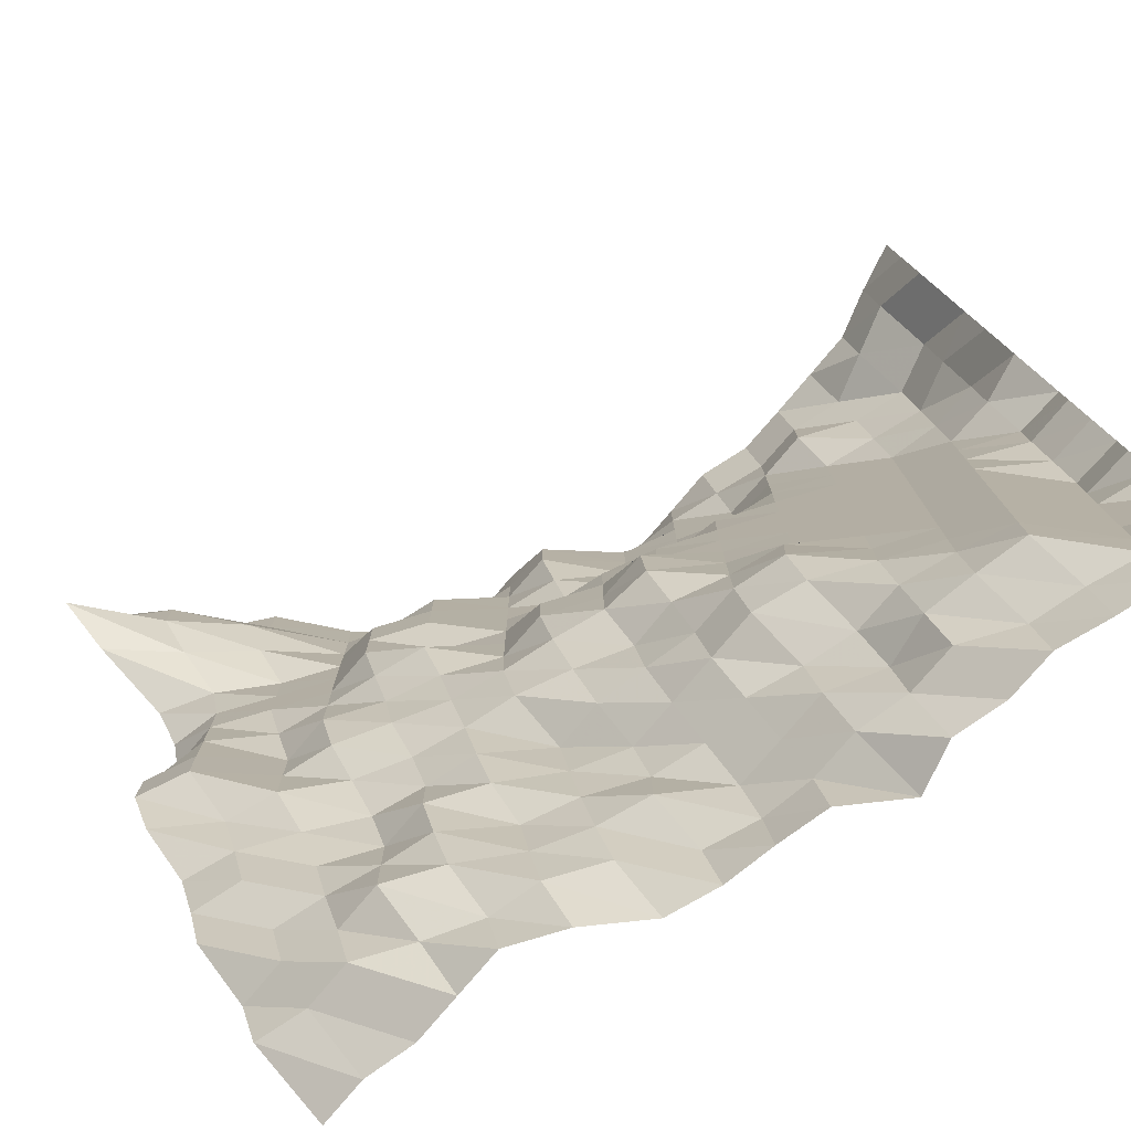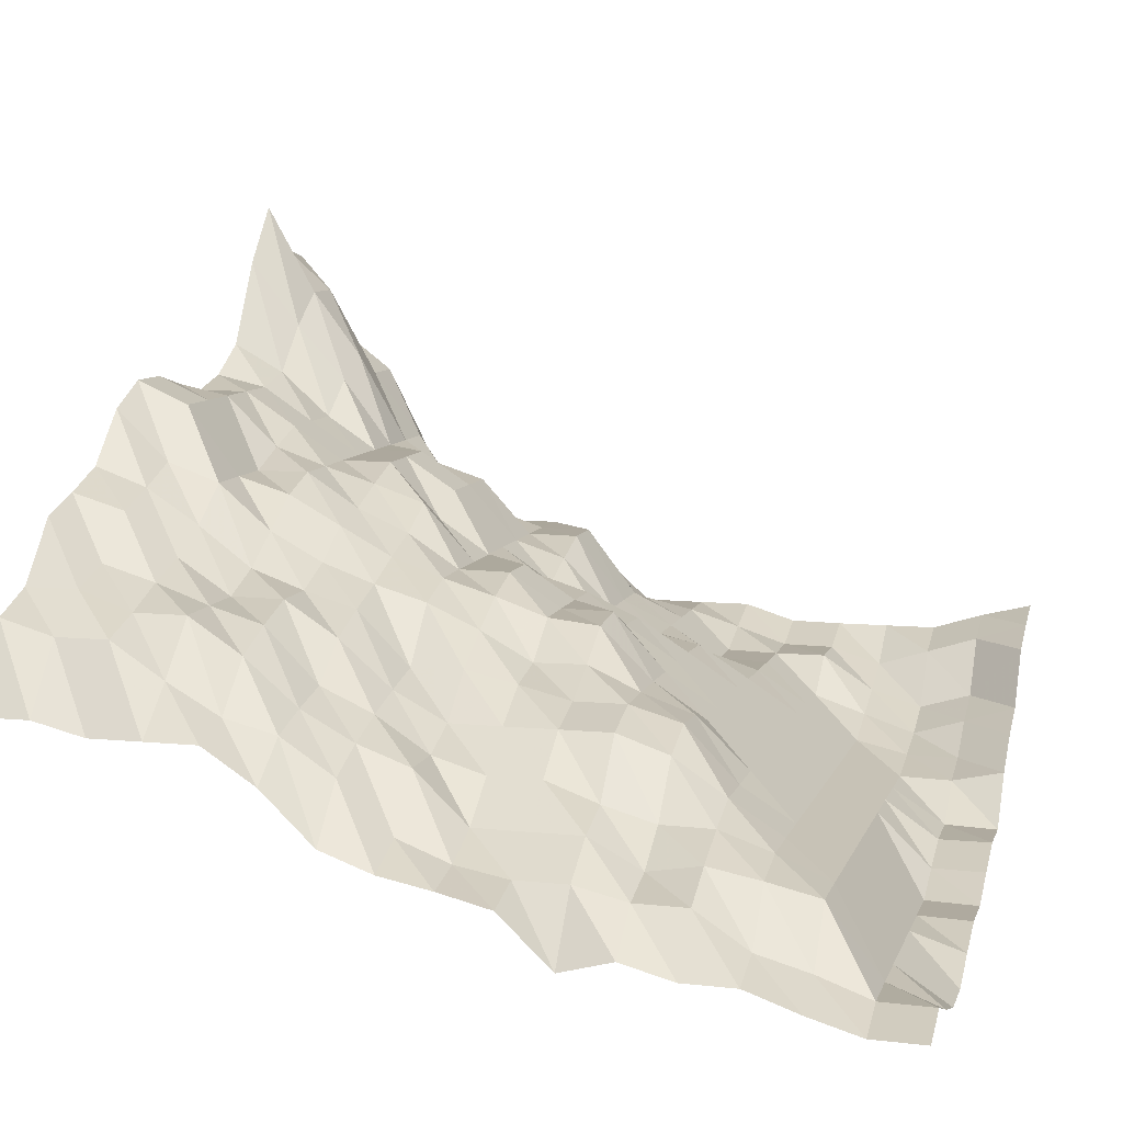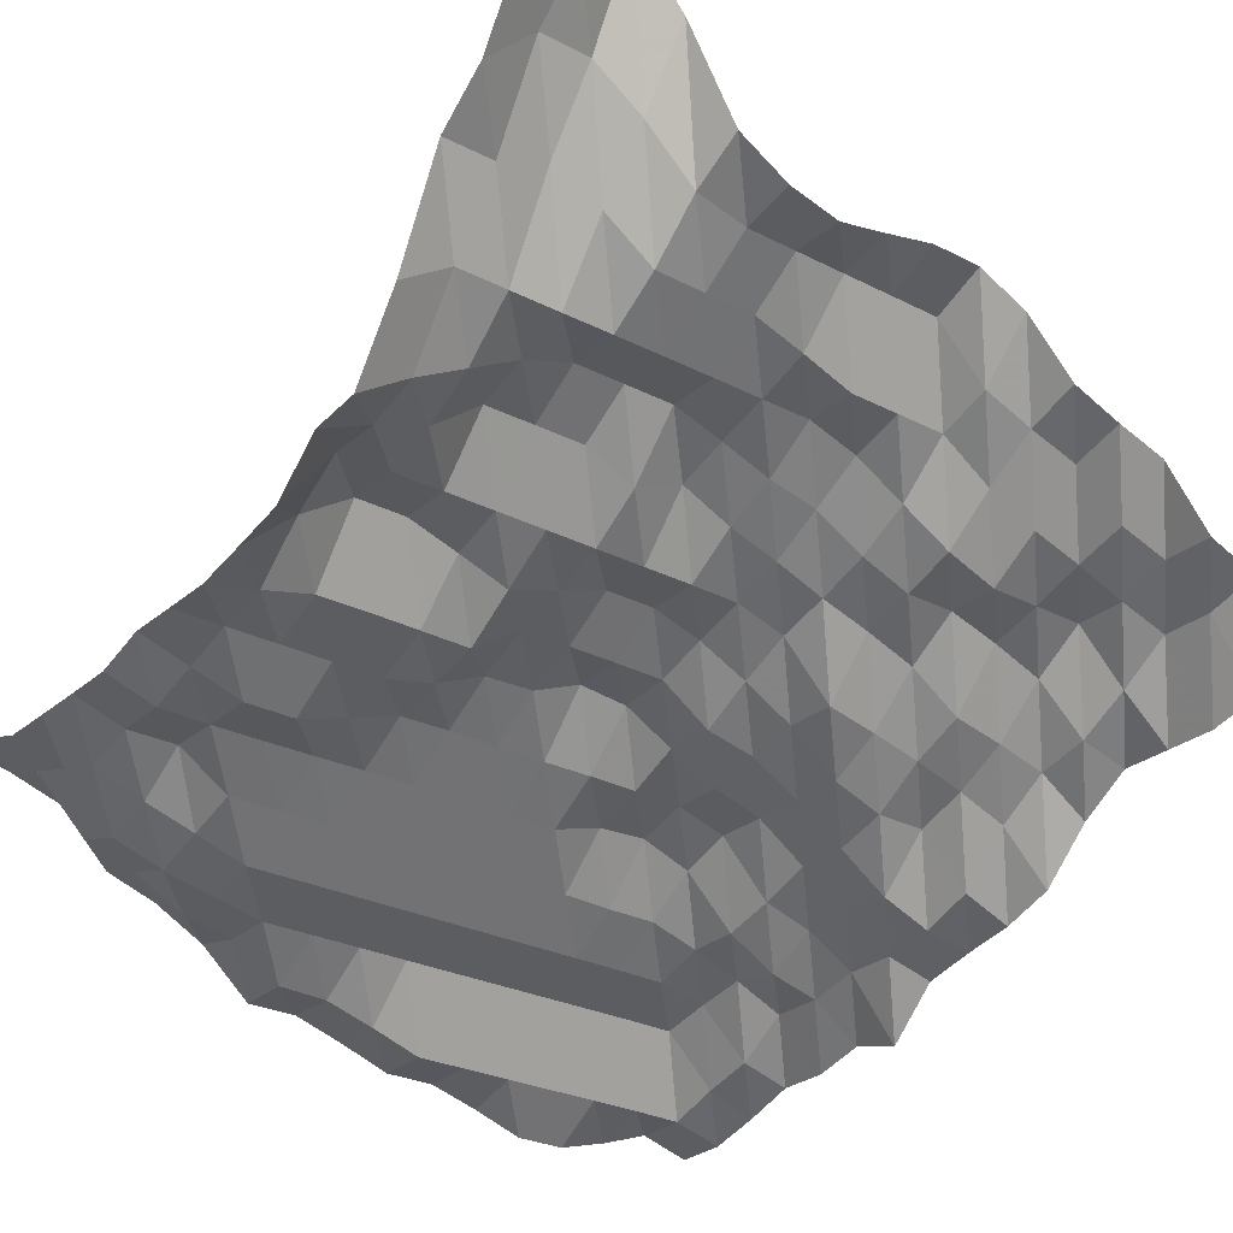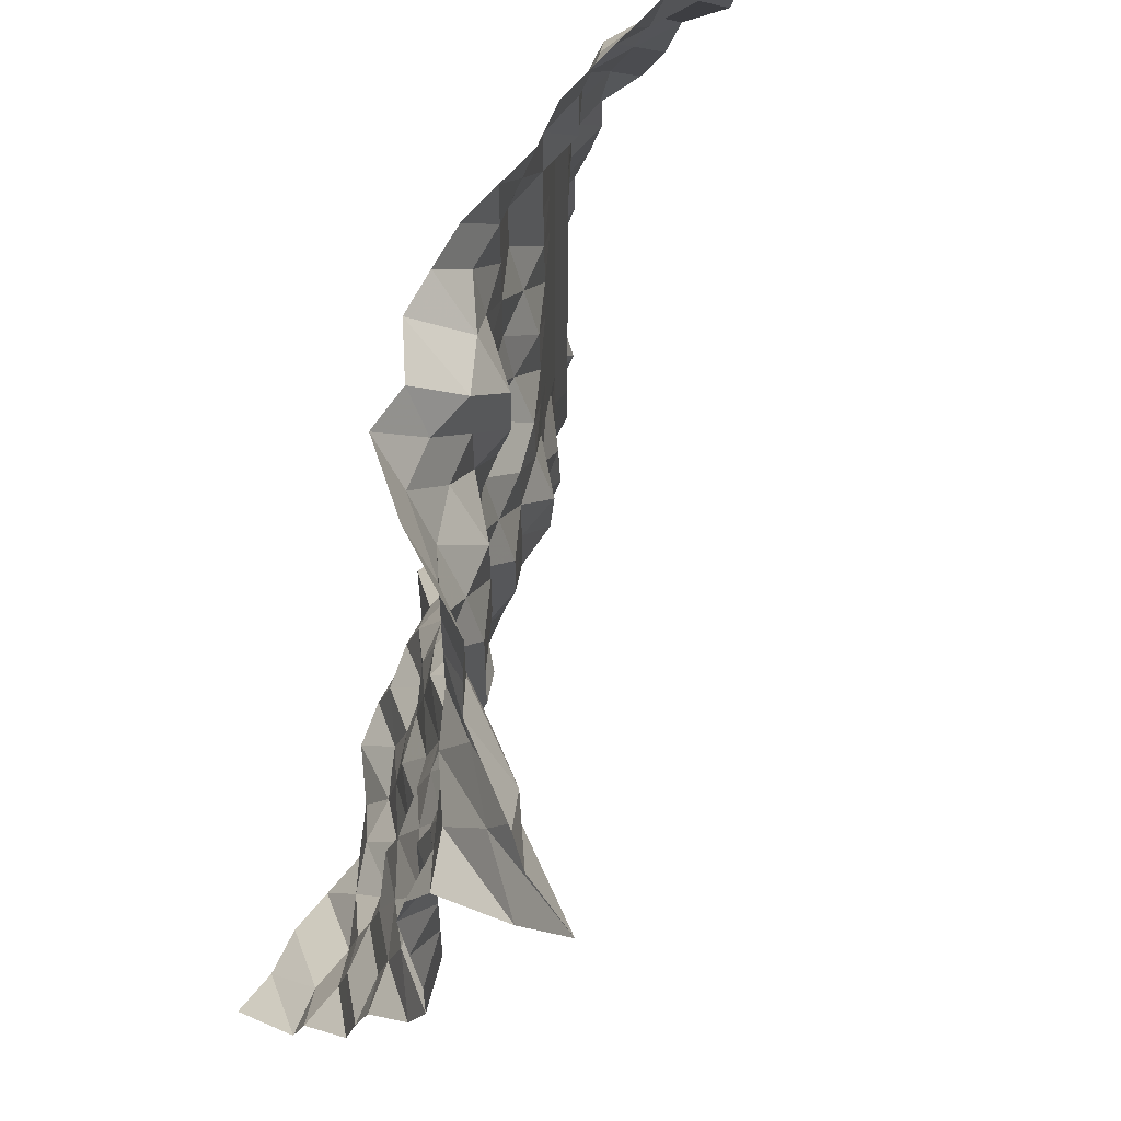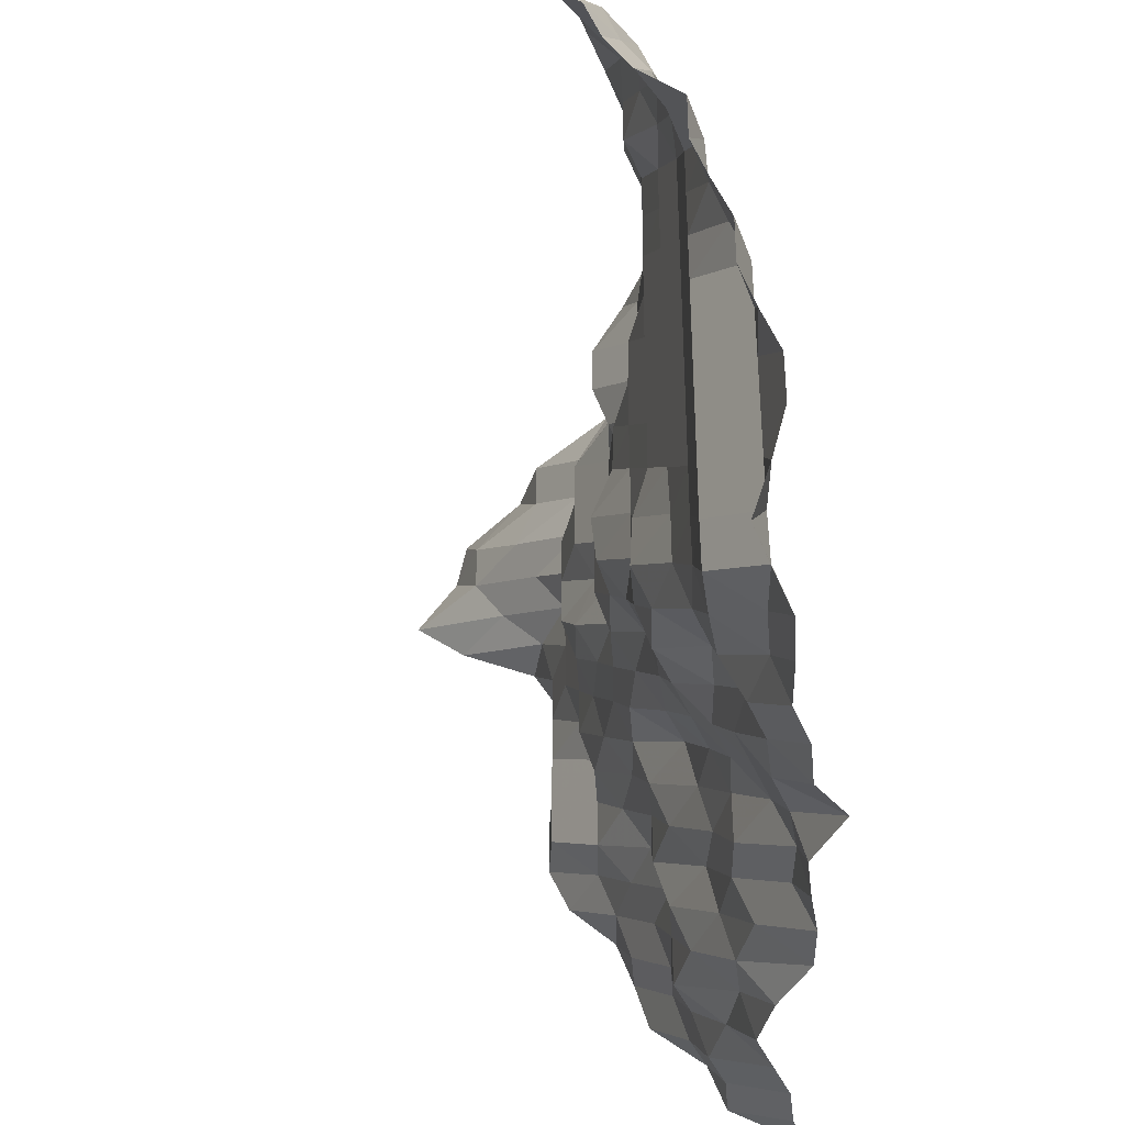
<metadata>
{"format":"obj","ext":"obj","renderer":"f3d","projection":"perspective","resolution":1024,"background":"white","views":[{"elev":-78.2,"azim":-130.0,"up":"+Z"},{"elev":8.6,"azim":-165.2,"up":"+Y"},{"elev":-27.4,"azim":51.7,"up":"+Y"},{"elev":57.3,"azim":127.5,"up":"+Z"},{"elev":-39.1,"azim":-69.4,"up":"+Z"}]}
</metadata>
<code>
v 0 258.9 984.4
v 0 272.3 993.2
v 0 275.6 1002
v 0 285.3 1011
v 0 287.9 1020
v 0 291.1 1028
v 0 299.5 1037
v 0 303.4 1046
v 0 303.4 1055
v 0 301.4 1063
v 0 299.5 1072
v 0 301.6 1081
v 0 306.4 1090
v 0 320.9 1099
v 0 330.7 1107
v 0 322.9 1116
v 0 320.9 1125
v -8.789 258.9 984.4
v -8.789 269.7 993.2
v -8.789 275.6 1002
v -8.789 278.2 1011
v -8.789 285.2 1020
v -8.789 287.9 1028
v -8.789 291 1037
v -8.789 299.6 1046
v -8.789 299.6 1055
v -8.789 299.5 1063
v -8.789 299.5 1072
v -8.789 299.6 1081
v -8.789 301.6 1090
v -8.789 309.4 1099
v -8.789 315.1 1107
v -8.789 315.1 1116
v -8.789 306.4 1125
v -17.58 256.7 984.4
v -17.58 269.7 993.2
v -17.58 272.3 1002
v -17.58 275.6 1011
v -17.58 278.2 1020
v -17.58 282.1 1028
v -17.58 287.9 1037
v -17.58 287.9 1046
v -17.58 287.9 1055
v -17.58 291 1063
v -17.58 293.7 1072
v -17.58 293.7 1081
v -17.58 293.8 1090
v -17.58 299.6 1099
v -17.58 303.5 1107
v -17.58 299.6 1116
v -17.58 299.6 1125
v -26.37 256.7 984.4
v -26.37 264 993.2
v -26.37 272.3 1002
v -26.37 272.4 1011
v -26.37 272.4 1020
v -26.37 275.5 1028
v -26.37 280.3 1037
v -26.37 285.2 1046
v -26.37 287.9 1055
v -26.37 287.9 1063
v -26.37 287.9 1072
v -26.37 287.9 1081
v -26.37 287.9 1090
v -26.37 287.9 1099
v -26.37 287.9 1107
v -26.37 287.9 1116
v -26.37 282.1 1125
v -35.16 256.7 984.4
v -35.16 259 993.2
v -35.16 266.5 1002
v -35.16 269.7 1011
v -35.16 272.3 1020
v -35.16 272.3 1028
v -35.16 275.5 1037
v -35.16 280.3 1046
v -35.16 282.1 1055
v -35.16 285.2 1063
v -35.16 287.9 1072
v -35.16 287.9 1081
v -35.16 287.9 1090
v -35.16 284.9 1099
v -35.16 280.1 1107
v -35.16 275.3 1116
v -35.16 269.4 1125
v -43.95 251 984.4
v -43.95 256.7 993.2
v -43.95 259 1002
v -43.95 260.8 1011
v -43.95 266.6 1020
v -43.95 269.7 1028
v -43.95 272.3 1037
v -43.95 275.5 1046
v -43.95 278.2 1055
v -43.95 282.1 1063
v -43.95 278.3 1072
v -43.95 282.2 1081
v -43.95 282.2 1090
v -43.95 282.1 1099
v -43.95 275.3 1107
v -43.95 272.3 1116
v -43.95 268.4 1125
v -52.73 242.5 984.4
v -52.73 251 993.2
v -52.73 254.2 1002
v -52.73 256.8 1011
v -52.73 258.9 1020
v -52.73 260.8 1028
v -52.73 269.7 1037
v -52.73 272.3 1046
v -52.73 272.4 1055
v -52.73 272.4 1063
v -52.73 272.4 1072
v -52.73 272.4 1081
v -52.73 272.4 1090
v -52.73 272.4 1099
v -52.73 272.4 1107
v -52.73 272.3 1116
v -52.73 260.8 1125
v -61.52 239.3 984.4
v -61.52 242.6 993.2
v -61.52 251 1002
v -61.52 251.1 1011
v -61.52 254.2 1020
v -61.52 260.9 1028
v -61.52 265.6 1037
v -61.52 269.7 1046
v -61.52 272.3 1055
v -61.52 272.3 1063
v -61.52 269.3 1072
v -61.52 266.6 1081
v -61.52 269.6 1090
v -61.52 272.3 1099
v -61.52 272.3 1107
v -61.52 266.5 1116
v -61.52 258.7 1125
v -70.31 237.6 984.4
v -70.31 239.3 993.2
v -70.31 242.6 1002
v -70.31 248.4 1011
v -70.31 254.1 1020
v -70.31 258.9 1028
v -70.31 260.8 1037
v -70.31 266.6 1046
v -70.31 266.7 1055
v -70.31 266.7 1063
v -70.31 266.6 1072
v -70.31 260.8 1081
v -70.31 260.9 1090
v -70.31 261 1099
v -70.31 260.9 1107
v -70.31 258.7 1116
v -70.31 256.8 1125
v -79.1 235.4 984.4
v -79.1 237.6 993.2
v -79.1 242.5 1002
v -79.1 248.3 1011
v -79.1 254.1 1020
v -79.1 256.7 1028
v -79.1 260.9 1037
v -79.1 265.6 1046
v -79.1 266.5 1055
v -79.1 262.8 1063
v -79.1 262.5 1072
v -79.1 258.7 1081
v -79.1 256.7 1090
v -79.1 256.7 1099
v -79.1 256.7 1107
v -79.1 256.7 1116
v -79.1 256.7 1125
v -87.89 227.1 984.4
v -87.89 237.5 993.2
v -87.89 242.5 1002
v -87.89 245.1 1011
v -87.89 254.1 1020
v -87.89 256.7 1028
v -87.89 256.9 1037
v -87.89 257 1046
v -87.89 256.9 1055
v -87.89 257 1063
v -87.89 257 1072
v -87.89 256.7 1081
v -87.89 253.9 1090
v -87.89 251.1 1099
v -87.89 251.1 1107
v -87.89 254 1116
v -87.89 256.7 1125
v -96.68 229.4 984.4
v -96.68 235.5 993.2
v -96.68 237.7 1002
v -96.68 242.6 1011
v -96.68 251.1 1020
v -96.68 254.2 1028
v -96.68 253.7 1037
v -96.68 251.2 1046
v -96.68 251.2 1055
v -96.68 251.2 1063
v -96.68 251.2 1072
v -96.68 251.2 1081
v -96.68 251 1090
v -96.68 250.9 1099
v -96.68 250.9 1107
v -96.68 251.1 1116
v -96.68 254 1125
v -105.5 227.1 984.4
v -105.5 235.4 993.2
v -105.5 239.2 1002
v -105.5 242.5 1011
v -105.5 245.1 1020
v -105.5 245.1 1028
v -105.5 245.4 1037
v -105.5 245.4 1046
v -105.5 245.4 1055
v -105.5 245.4 1063
v -105.5 245.4 1072
v -105.5 245.4 1081
v -105.5 245.4 1090
v -105.5 245.4 1099
v -105.5 250.9 1107
v -105.5 250.9 1116
v -105.5 253.8 1125
v -114.3 227 984.4
v -114.3 229.5 993.2
v -114.3 237.5 1002
v -114.3 239.4 1011
v -114.3 239.5 1020
v -114.3 239.5 1028
v -114.3 239.5 1037
v -114.3 239.5 1046
v -114.3 239.5 1055
v -114.3 239.5 1063
v -114.3 239.5 1072
v -114.3 239.5 1081
v -114.3 239.5 1090
v -114.3 242.4 1099
v -114.3 245.1 1107
v -114.3 248.2 1116
v -114.3 253.8 1125
v -123 223.9 984.4
v -123 227.1 993.2
v -123 235.5 1002
v -123 235.6 1011
v -123 235.6 1020
v -123 235.6 1028
v -123 235.6 1037
v -123 235.6 1046
v -123 235.6 1055
v -123 235.6 1063
v -123 235.6 1072
v -123 235.6 1081
v -123 237.5 1090
v -123 239.4 1099
v -123 242.4 1107
v -123 250.9 1116
v -123 253.8 1125
v -131.8 221.3 984.4
v -131.8 223.9 993.2
v -131.8 224 1002
v -131.8 224 1011
v -131.8 224 1020
v -131.8 224 1028
v -131.8 224 1037
v -131.8 224 1046
v -131.8 226.9 1055
v -131.8 229.5 1063
v -131.8 229.9 1072
v -131.8 235.4 1081
v -131.8 237.4 1090
v -131.8 242.1 1099
v -131.8 244.9 1107
v -131.8 253.7 1116
v -131.8 256.6 1125
v -140.6 221.1 984.4
v -140.6 223.7 993.2
v -140.6 220.6 1002
v -140.6 218.2 1011
v -140.6 218.2 1020
v -140.6 221.2 1028
v -140.6 223.7 1037
v -140.6 223.7 1046
v -140.6 226.8 1055
v -140.6 229.5 1063
v -140.6 229.5 1072
v -140.6 237.3 1081
v -140.6 241.9 1090
v -140.6 244.9 1099
v -140.6 253.7 1107
v -140.6 256.6 1116
v -140.6 258.7 1125
f 1 18 2
f 18 19 2
f 2 19 3
f 19 20 3
f 3 20 4
f 20 21 4
f 4 21 5
f 21 22 5
f 5 22 6
f 22 23 6
f 6 23 7
f 23 24 7
f 7 24 8
f 24 25 8
f 8 25 9
f 25 26 9
f 9 26 10
f 26 27 10
f 10 27 11
f 27 28 11
f 11 28 12
f 28 29 12
f 12 29 13
f 29 30 13
f 13 30 14
f 30 31 14
f 14 31 15
f 31 32 15
f 15 32 16
f 32 33 16
f 16 33 17
f 33 34 17
f 18 35 19
f 35 36 19
f 19 36 20
f 36 37 20
f 20 37 21
f 37 38 21
f 21 38 22
f 38 39 22
f 22 39 23
f 39 40 23
f 23 40 24
f 40 41 24
f 24 41 25
f 41 42 25
f 25 42 26
f 42 43 26
f 26 43 27
f 43 44 27
f 27 44 28
f 44 45 28
f 28 45 29
f 45 46 29
f 29 46 30
f 46 47 30
f 30 47 31
f 47 48 31
f 31 48 32
f 48 49 32
f 32 49 33
f 49 50 33
f 33 50 34
f 50 51 34
f 35 52 36
f 52 53 36
f 36 53 37
f 53 54 37
f 37 54 38
f 54 55 38
f 38 55 39
f 55 56 39
f 39 56 40
f 56 57 40
f 40 57 41
f 57 58 41
f 41 58 42
f 58 59 42
f 42 59 43
f 59 60 43
f 43 60 44
f 60 61 44
f 44 61 45
f 61 62 45
f 45 62 46
f 62 63 46
f 46 63 47
f 63 64 47
f 47 64 48
f 64 65 48
f 48 65 49
f 65 66 49
f 49 66 50
f 66 67 50
f 50 67 51
f 67 68 51
f 52 69 53
f 69 70 53
f 53 70 54
f 70 71 54
f 54 71 55
f 71 72 55
f 55 72 56
f 72 73 56
f 56 73 57
f 73 74 57
f 57 74 58
f 74 75 58
f 58 75 59
f 75 76 59
f 59 76 60
f 76 77 60
f 60 77 61
f 77 78 61
f 61 78 62
f 78 79 62
f 62 79 63
f 79 80 63
f 63 80 64
f 80 81 64
f 64 81 65
f 81 82 65
f 65 82 66
f 82 83 66
f 66 83 67
f 83 84 67
f 67 84 68
f 84 85 68
f 69 86 70
f 86 87 70
f 70 87 71
f 87 88 71
f 71 88 72
f 88 89 72
f 72 89 73
f 89 90 73
f 73 90 74
f 90 91 74
f 74 91 75
f 91 92 75
f 75 92 76
f 92 93 76
f 76 93 77
f 93 94 77
f 77 94 78
f 94 95 78
f 78 95 79
f 95 96 79
f 79 96 80
f 96 97 80
f 80 97 81
f 97 98 81
f 81 98 82
f 98 99 82
f 82 99 83
f 99 100 83
f 83 100 84
f 100 101 84
f 84 101 85
f 101 102 85
f 86 103 87
f 103 104 87
f 87 104 88
f 104 105 88
f 88 105 89
f 105 106 89
f 89 106 90
f 106 107 90
f 90 107 91
f 107 108 91
f 91 108 92
f 108 109 92
f 92 109 93
f 109 110 93
f 93 110 94
f 110 111 94
f 94 111 95
f 111 112 95
f 95 112 96
f 112 113 96
f 96 113 97
f 113 114 97
f 97 114 98
f 114 115 98
f 98 115 99
f 115 116 99
f 99 116 100
f 116 117 100
f 100 117 101
f 117 118 101
f 101 118 102
f 118 119 102
f 103 120 104
f 120 121 104
f 104 121 105
f 121 122 105
f 105 122 106
f 122 123 106
f 106 123 107
f 123 124 107
f 107 124 108
f 124 125 108
f 108 125 109
f 125 126 109
f 109 126 110
f 126 127 110
f 110 127 111
f 127 128 111
f 111 128 112
f 128 129 112
f 112 129 113
f 129 130 113
f 113 130 114
f 130 131 114
f 114 131 115
f 131 132 115
f 115 132 116
f 132 133 116
f 116 133 117
f 133 134 117
f 117 134 118
f 134 135 118
f 118 135 119
f 135 136 119
f 120 137 121
f 137 138 121
f 121 138 122
f 138 139 122
f 122 139 123
f 139 140 123
f 123 140 124
f 140 141 124
f 124 141 125
f 141 142 125
f 125 142 126
f 142 143 126
f 126 143 127
f 143 144 127
f 127 144 128
f 144 145 128
f 128 145 129
f 145 146 129
f 129 146 130
f 146 147 130
f 130 147 131
f 147 148 131
f 131 148 132
f 148 149 132
f 132 149 133
f 149 150 133
f 133 150 134
f 150 151 134
f 134 151 135
f 151 152 135
f 135 152 136
f 152 153 136
f 137 154 138
f 154 155 138
f 138 155 139
f 155 156 139
f 139 156 140
f 156 157 140
f 140 157 141
f 157 158 141
f 141 158 142
f 158 159 142
f 142 159 143
f 159 160 143
f 143 160 144
f 160 161 144
f 144 161 145
f 161 162 145
f 145 162 146
f 162 163 146
f 146 163 147
f 163 164 147
f 147 164 148
f 164 165 148
f 148 165 149
f 165 166 149
f 149 166 150
f 166 167 150
f 150 167 151
f 167 168 151
f 151 168 152
f 168 169 152
f 152 169 153
f 169 170 153
f 154 171 155
f 171 172 155
f 155 172 156
f 172 173 156
f 156 173 157
f 173 174 157
f 157 174 158
f 174 175 158
f 158 175 159
f 175 176 159
f 159 176 160
f 176 177 160
f 160 177 161
f 177 178 161
f 161 178 162
f 178 179 162
f 162 179 163
f 179 180 163
f 163 180 164
f 180 181 164
f 164 181 165
f 181 182 165
f 165 182 166
f 182 183 166
f 166 183 167
f 183 184 167
f 167 184 168
f 184 185 168
f 168 185 169
f 185 186 169
f 169 186 170
f 186 187 170
f 171 188 172
f 188 189 172
f 172 189 173
f 189 190 173
f 173 190 174
f 190 191 174
f 174 191 175
f 191 192 175
f 175 192 176
f 192 193 176
f 176 193 177
f 193 194 177
f 177 194 178
f 194 195 178
f 178 195 179
f 195 196 179
f 179 196 180
f 196 197 180
f 180 197 181
f 197 198 181
f 181 198 182
f 198 199 182
f 182 199 183
f 199 200 183
f 183 200 184
f 200 201 184
f 184 201 185
f 201 202 185
f 185 202 186
f 202 203 186
f 186 203 187
f 203 204 187
f 188 205 189
f 205 206 189
f 189 206 190
f 206 207 190
f 190 207 191
f 207 208 191
f 191 208 192
f 208 209 192
f 192 209 193
f 209 210 193
f 193 210 194
f 210 211 194
f 194 211 195
f 211 212 195
f 195 212 196
f 212 213 196
f 196 213 197
f 213 214 197
f 197 214 198
f 214 215 198
f 198 215 199
f 215 216 199
f 199 216 200
f 216 217 200
f 200 217 201
f 217 218 201
f 201 218 202
f 218 219 202
f 202 219 203
f 219 220 203
f 203 220 204
f 220 221 204
f 205 222 206
f 222 223 206
f 206 223 207
f 223 224 207
f 207 224 208
f 224 225 208
f 208 225 209
f 225 226 209
f 209 226 210
f 226 227 210
f 210 227 211
f 227 228 211
f 211 228 212
f 228 229 212
f 212 229 213
f 229 230 213
f 213 230 214
f 230 231 214
f 214 231 215
f 231 232 215
f 215 232 216
f 232 233 216
f 216 233 217
f 233 234 217
f 217 234 218
f 234 235 218
f 218 235 219
f 235 236 219
f 219 236 220
f 236 237 220
f 220 237 221
f 237 238 221
f 222 239 223
f 239 240 223
f 223 240 224
f 240 241 224
f 224 241 225
f 241 242 225
f 225 242 226
f 242 243 226
f 226 243 227
f 243 244 227
f 227 244 228
f 244 245 228
f 228 245 229
f 245 246 229
f 229 246 230
f 246 247 230
f 230 247 231
f 247 248 231
f 231 248 232
f 248 249 232
f 232 249 233
f 249 250 233
f 233 250 234
f 250 251 234
f 234 251 235
f 251 252 235
f 235 252 236
f 252 253 236
f 236 253 237
f 253 254 237
f 237 254 238
f 254 255 238
f 239 256 240
f 256 257 240
f 240 257 241
f 257 258 241
f 241 258 242
f 258 259 242
f 242 259 243
f 259 260 243
f 243 260 244
f 260 261 244
f 244 261 245
f 261 262 245
f 245 262 246
f 262 263 246
f 246 263 247
f 263 264 247
f 247 264 248
f 264 265 248
f 248 265 249
f 265 266 249
f 249 266 250
f 266 267 250
f 250 267 251
f 267 268 251
f 251 268 252
f 268 269 252
f 252 269 253
f 269 270 253
f 253 270 254
f 270 271 254
f 254 271 255
f 271 272 255
f 256 273 257
f 273 274 257
f 257 274 258
f 274 275 258
f 258 275 259
f 275 276 259
f 259 276 260
f 276 277 260
f 260 277 261
f 277 278 261
f 261 278 262
f 278 279 262
f 262 279 263
f 279 280 263
f 263 280 264
f 280 281 264
f 264 281 265
f 281 282 265
f 265 282 266
f 282 283 266
f 266 283 267
f 283 284 267
f 267 284 268
f 284 285 268
f 268 285 269
f 285 286 269
f 269 286 270
f 286 287 270
f 270 287 271
f 287 288 271
f 271 288 272
f 288 289 272

</code>
